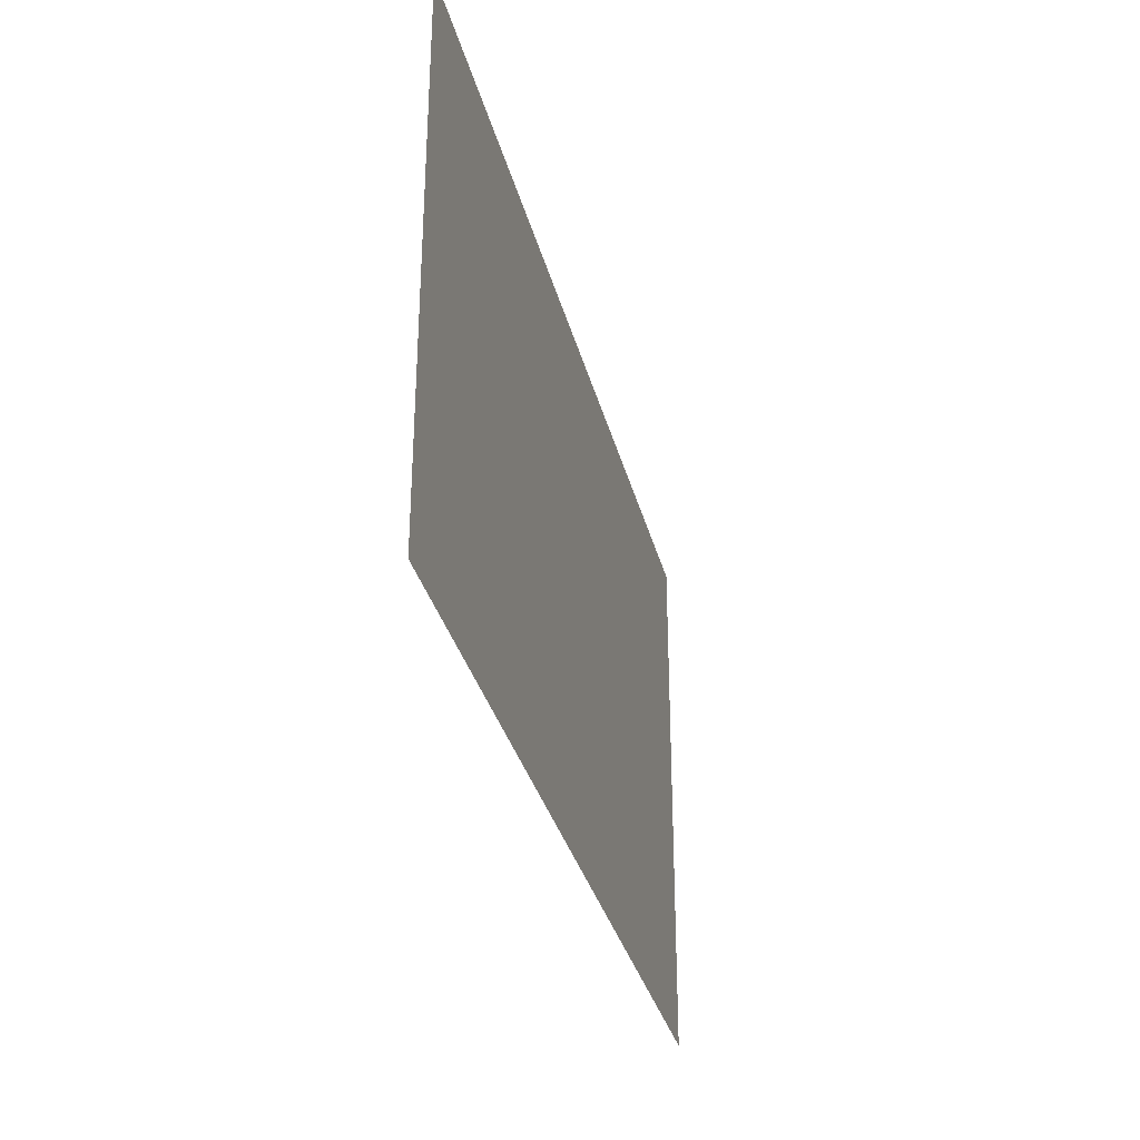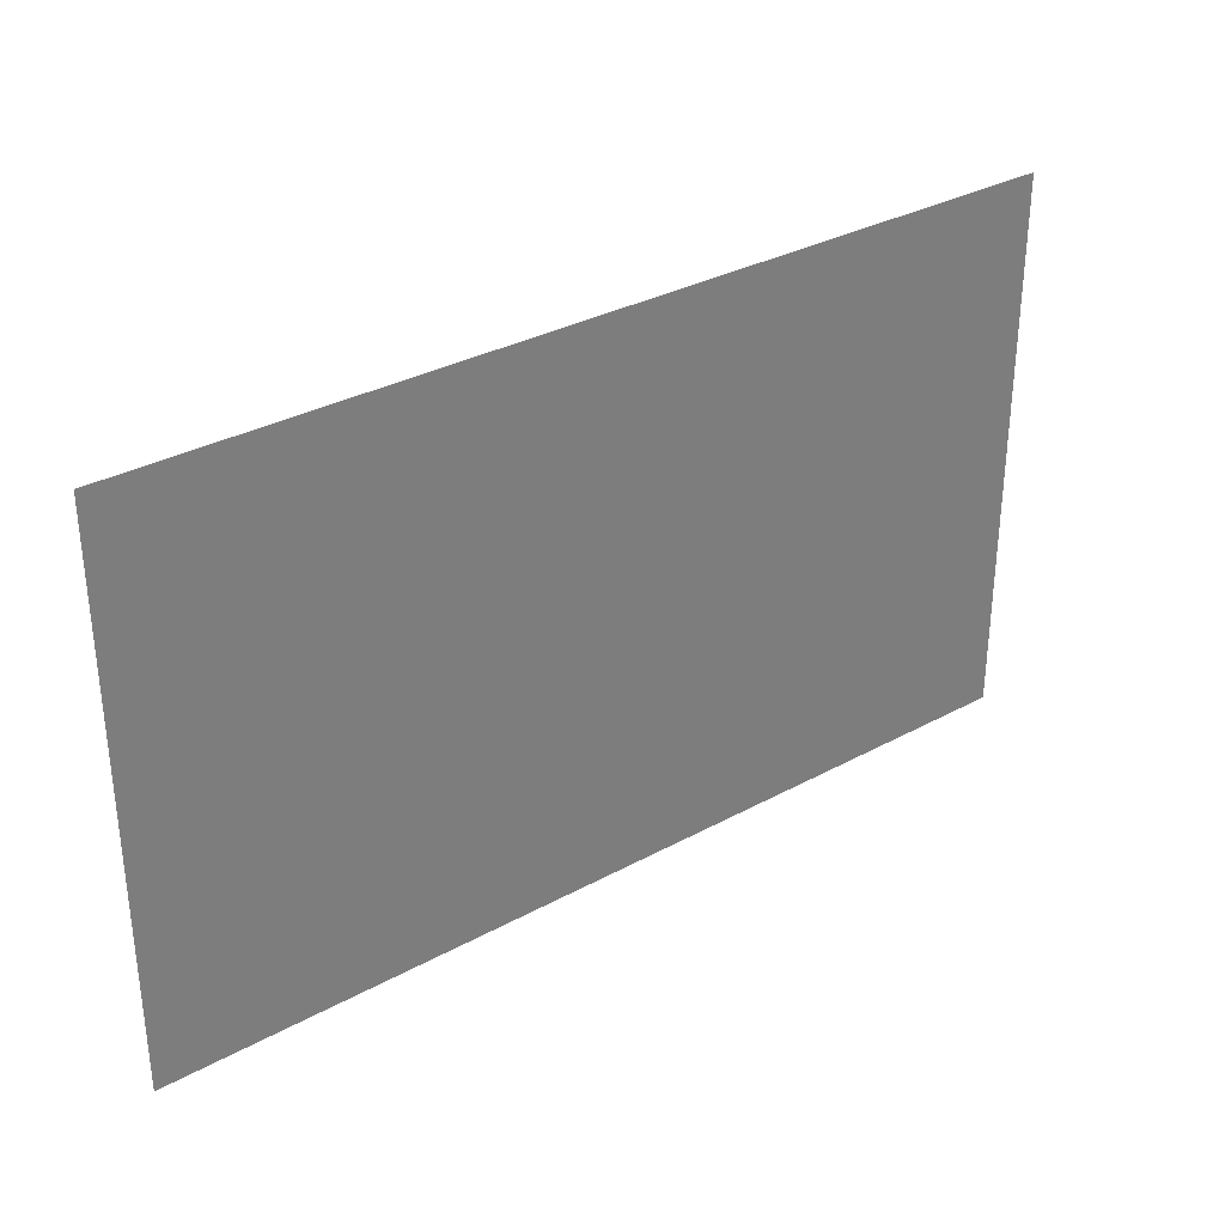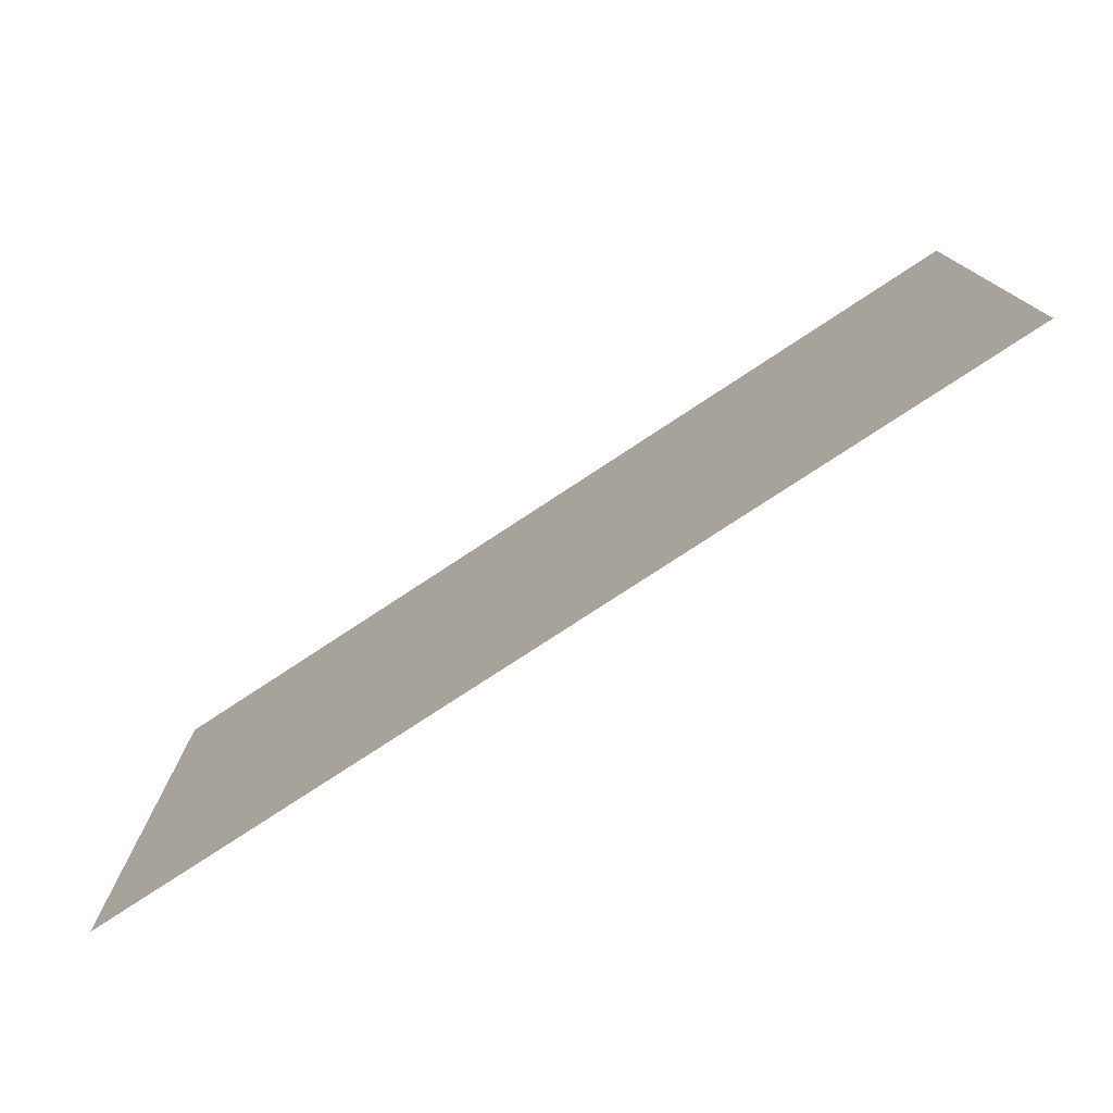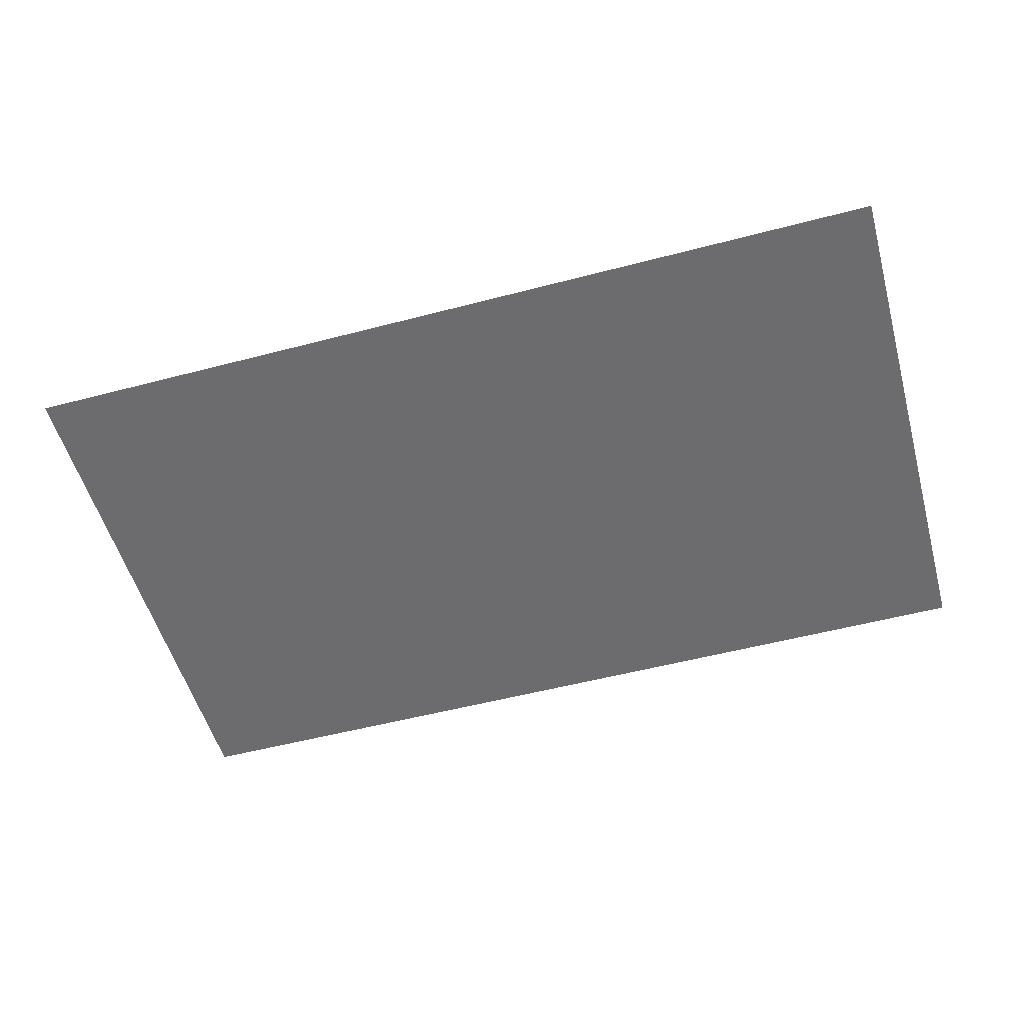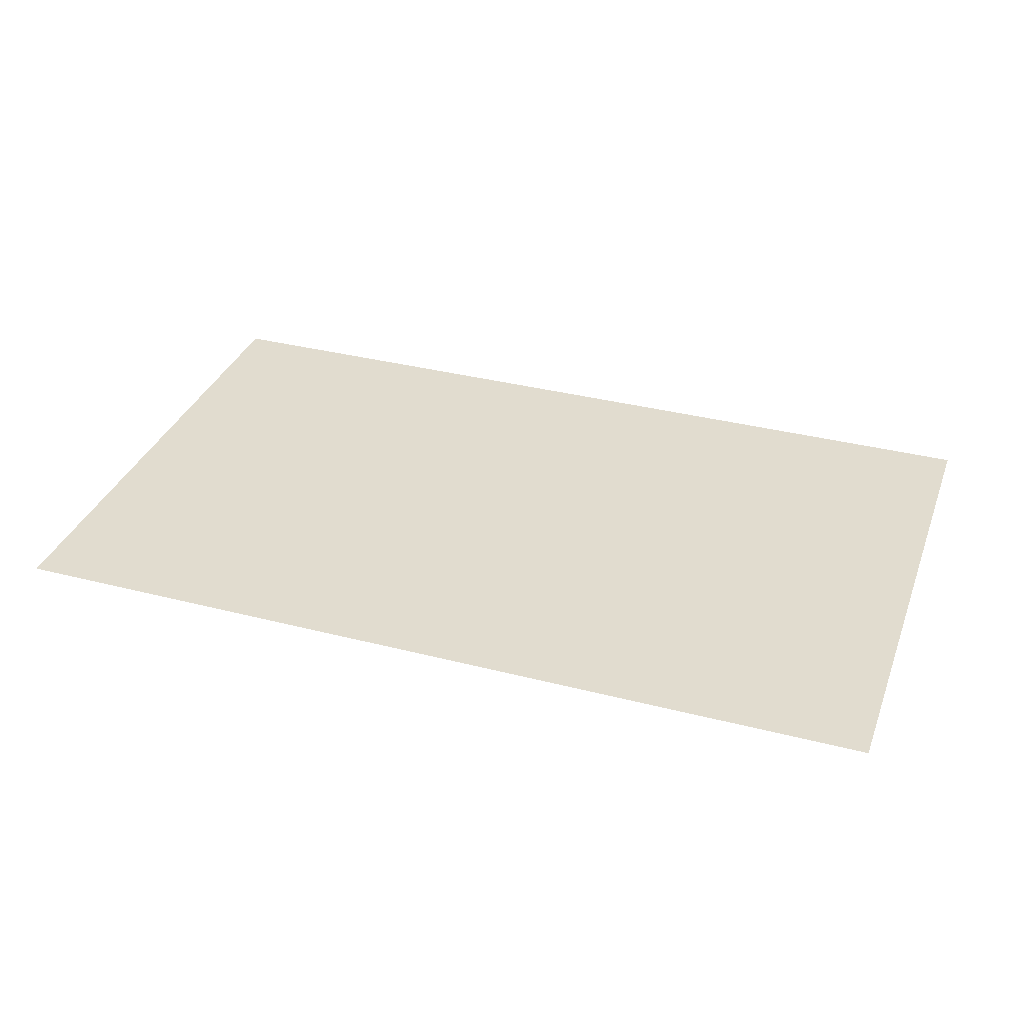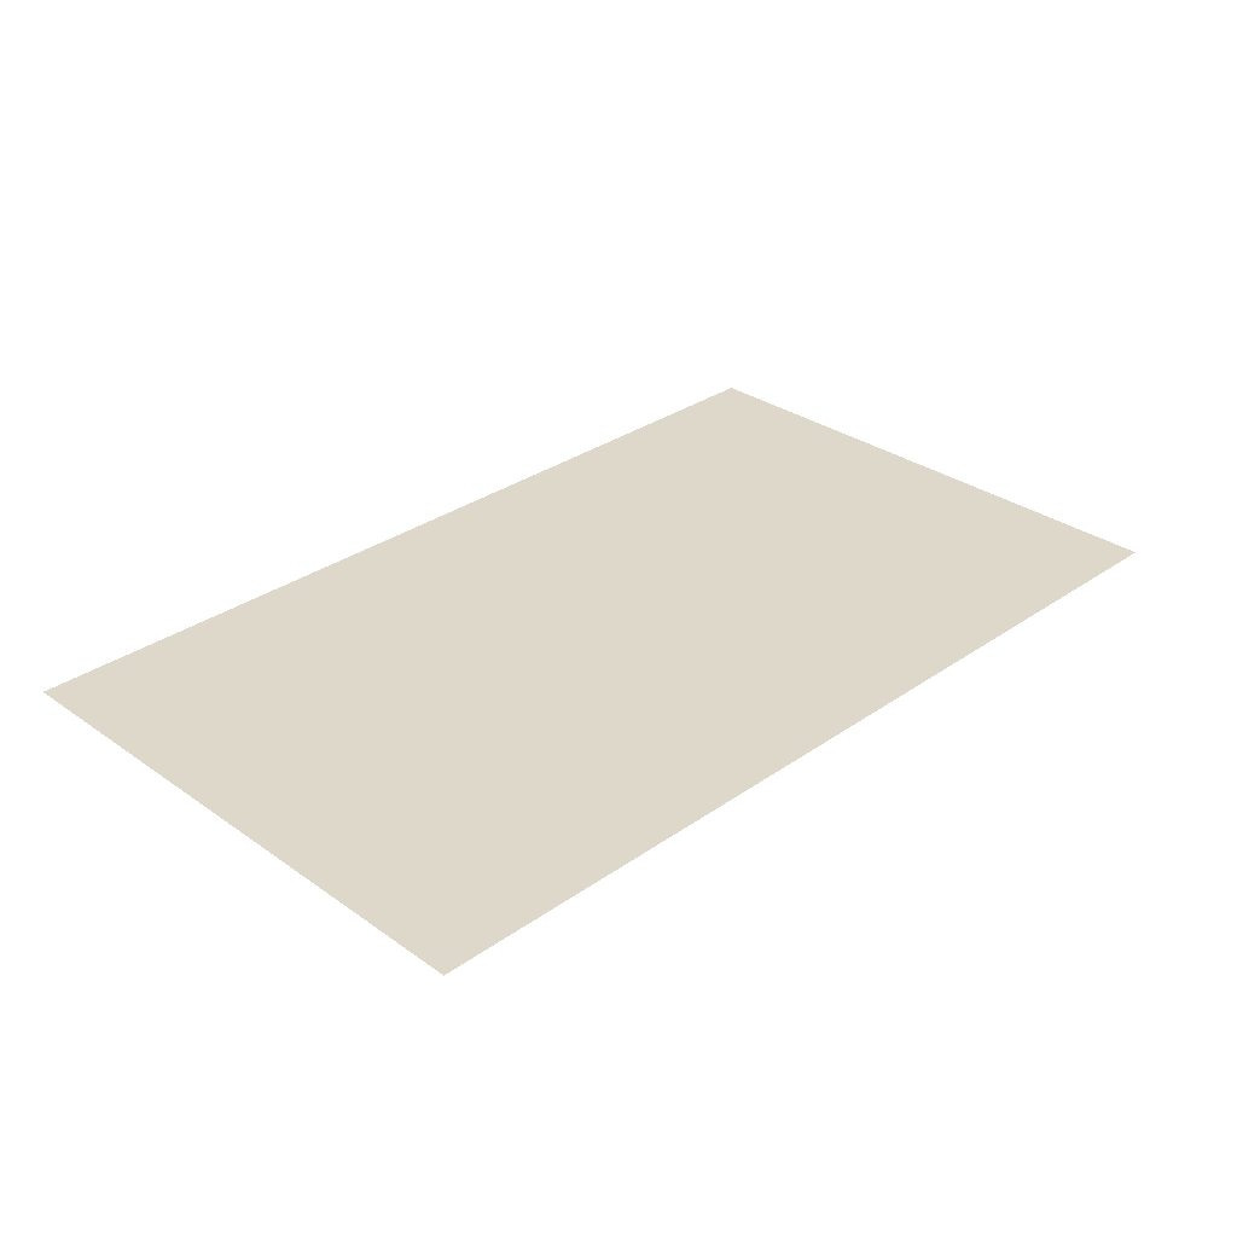
<metadata>
{"format":"obj","ext":"obj","renderer":"f3d","projection":"perspective","resolution":1024,"background":"white","views":[{"elev":-32.5,"azim":103.6,"up":"+Y"},{"elev":32.4,"azim":-37.3,"up":"+Y"},{"elev":-76.9,"azim":33.4,"up":"+Y"},{"elev":-53.8,"azim":-164.4,"up":"+Z"},{"elev":34.5,"azim":-160.9,"up":"+Z"},{"elev":31.0,"azim":135.1,"up":"+Z"}]}
</metadata>
<code>
v -3.84 -4.48 0
v -4.48 -4.48 0
v -4.48 -3.84 0
v -3.84 -3.84 0
v -4.48 -4.48 0
v -5.12 -4.48 0
v -5.12 -3.84 0
v -4.48 -3.84 0
v -5.12 -4.48 0
v -5.76 -4.48 0
v -5.76 -3.84 0
v -5.12 -3.84 0
v -5.76 -4.48 0
v -6.4 -4.48 0
v -6.4 -3.84 0
v -5.76 -3.84 0
v -6.4 -4.48 0
v -7.04 -4.48 0
v -7.04 -3.84 0
v -6.4 -3.84 0
v -7.04 -4.48 0
v -7.68 -4.48 0
v -7.68 -3.84 0
v -7.04 -3.84 0
v -7.68 -4.48 0
v -8.32 -4.48 0
v -8.32 -3.84 0
v -7.68 -3.84 0
v -8.32 -4.48 0
v -8.96 -4.48 0
v -8.96 -3.84 0
v -8.32 -3.84 0
v -8.96 -4.48 0
v -9.6 -4.48 0
v -9.6 -3.84 0
v -8.96 -3.84 0
v -9.6 -4.48 0
v -10.24 -4.48 0
v -10.24 -3.84 0
v -9.6 -3.84 0
v -3.84 -5.12 0
v -4.48 -5.12 0
v -4.48 -4.48 0
v -3.84 -4.48 0
v -4.48 -5.12 0
v -5.12 -5.12 0
v -5.12 -4.48 0
v -4.48 -4.48 0
v -5.12 -5.12 0
v -5.76 -5.12 0
v -5.76 -4.48 0
v -5.12 -4.48 0
v -5.76 -5.12 0
v -6.4 -5.12 0
v -6.4 -4.48 0
v -5.76 -4.48 0
v -6.4 -5.12 0
v -7.04 -5.12 0
v -7.04 -4.48 0
v -6.4 -4.48 0
v -7.04 -5.12 0
v -7.68 -5.12 0
v -7.68 -4.48 0
v -7.04 -4.48 0
v -7.68 -5.12 0
v -8.32 -5.12 0
v -8.32 -4.48 0
v -7.68 -4.48 0
v -8.32 -5.12 0
v -8.96 -5.12 0
v -8.96 -4.48 0
v -8.32 -4.48 0
v -8.96 -5.12 0
v -9.6 -5.12 0
v -9.6 -4.48 0
v -8.96 -4.48 0
v -9.6 -5.12 0
v -10.24 -5.12 0
v -10.24 -4.48 0
v -9.6 -4.48 0
v -3.84 -5.76 0
v -4.48 -5.76 0
v -4.48 -5.12 0
v -3.84 -5.12 0
v -4.48 -5.76 0
v -5.12 -5.76 0
v -5.12 -5.12 0
v -4.48 -5.12 0
v -5.12 -5.76 0
v -5.76 -5.76 0
v -5.76 -5.12 0
v -5.12 -5.12 0
v -5.76 -5.76 0
v -6.4 -5.76 0
v -6.4 -5.12 0
v -5.76 -5.12 0
v -6.4 -5.76 0
v -7.04 -5.76 0
v -7.04 -5.12 0
v -6.4 -5.12 0
v -7.04 -5.76 0
v -7.68 -5.76 0
v -7.68 -5.12 0
v -7.04 -5.12 0
v -7.68 -5.76 0
v -8.32 -5.76 0
v -8.32 -5.12 0
v -7.68 -5.12 0
v -8.32 -5.76 0
v -8.96 -5.76 0
v -8.96 -5.12 0
v -8.32 -5.12 0
v -8.96 -5.76 0
v -9.6 -5.76 0
v -9.6 -5.12 0
v -8.96 -5.12 0
v -9.6 -5.76 0
v -10.24 -5.76 0
v -10.24 -5.12 0
v -9.6 -5.12 0
v -3.84 -6.4 0
v -4.48 -6.4 0
v -4.48 -5.76 0
v -3.84 -5.76 0
v -4.48 -6.4 0
v -5.12 -6.4 0
v -5.12 -5.76 0
v -4.48 -5.76 0
v -5.12 -6.4 0
v -5.76 -6.4 0
v -5.76 -5.76 0
v -5.12 -5.76 0
v -5.76 -6.4 0
v -6.4 -6.4 0
v -6.4 -5.76 0
v -5.76 -5.76 0
v -6.4 -6.4 0
v -7.04 -6.4 0
v -7.04 -5.76 0
v -6.4 -5.76 0
v -7.04 -6.4 0
v -7.68 -6.4 0
v -7.68 -5.76 0
v -7.04 -5.76 0
v -7.68 -6.4 0
v -8.32 -6.4 0
v -8.32 -5.76 0
v -7.68 -5.76 0
v -8.32 -6.4 0
v -8.96 -6.4 0
v -8.96 -5.76 0
v -8.32 -5.76 0
v -8.96 -6.4 0
v -9.6 -6.4 0
v -9.6 -5.76 0
v -8.96 -5.76 0
v -9.6 -6.4 0
v -10.24 -6.4 0
v -10.24 -5.76 0
v -9.6 -5.76 0
v -3.84 -7.04 0
v -4.48 -7.04 0
v -4.48 -6.4 0
v -3.84 -6.4 0
v -4.48 -7.04 0
v -5.12 -7.04 0
v -5.12 -6.4 0
v -4.48 -6.4 0
v -5.12 -7.04 0
v -5.76 -7.04 0
v -5.76 -6.4 0
v -5.12 -6.4 0
v -5.76 -7.04 0
v -6.4 -7.04 0
v -6.4 -6.4 0
v -5.76 -6.4 0
v -6.4 -7.04 0
v -7.04 -7.04 0
v -7.04 -6.4 0
v -6.4 -6.4 0
v -7.04 -7.04 0
v -7.68 -7.04 0
v -7.68 -6.4 0
v -7.04 -6.4 0
v -7.68 -7.04 0
v -8.32 -7.04 0
v -8.32 -6.4 0
v -7.68 -6.4 0
v -8.32 -7.04 0
v -8.96 -7.04 0
v -8.96 -6.4 0
v -8.32 -6.4 0
v -8.96 -7.04 0
v -9.6 -7.04 0
v -9.6 -6.4 0
v -8.96 -6.4 0
v -9.6 -7.04 0
v -10.24 -7.04 0
v -10.24 -6.4 0
v -9.6 -6.4 0
v -3.84 -7.68 0
v -4.48 -7.68 0
v -4.48 -7.04 0
v -3.84 -7.04 0
v -4.48 -7.68 0
v -5.12 -7.68 0
v -5.12 -7.04 0
v -4.48 -7.04 0
v -5.12 -7.68 0
v -5.76 -7.68 0
v -5.76 -7.04 0
v -5.12 -7.04 0
v -5.76 -7.68 0
v -6.4 -7.68 0
v -6.4 -7.04 0
v -5.76 -7.04 0
v -6.4 -7.68 0
v -7.04 -7.68 0
v -7.04 -7.04 0
v -6.4 -7.04 0
v -7.04 -7.68 0
v -7.68 -7.68 0
v -7.68 -7.04 0
v -7.04 -7.04 0
v -7.68 -7.68 0
v -8.32 -7.68 0
v -8.32 -7.04 0
v -7.68 -7.04 0
v -8.32 -7.68 0
v -8.96 -7.68 0
v -8.96 -7.04 0
v -8.32 -7.04 0
v -8.96 -7.68 0
v -9.6 -7.68 0
v -9.6 -7.04 0
v -8.96 -7.04 0
v -9.6 -7.68 0
v -10.24 -7.68 0
v -10.24 -7.04 0
v -9.6 -7.04 0
g Test22_mesh_0099
f 1 2 3 4
f 5 6 7 8
f 9 10 11 12
f 13 14 15 16
f 17 18 19 20
f 21 22 23 24
f 25 26 27 28
f 29 30 31 32
f 33 34 35 36
f 37 38 39 40
f 41 42 43 44
f 45 46 47 48
f 49 50 51 52
f 53 54 55 56
f 57 58 59 60
f 61 62 63 64
f 65 66 67 68
f 69 70 71 72
f 73 74 75 76
f 77 78 79 80
f 81 82 83 84
f 85 86 87 88
f 89 90 91 92
f 93 94 95 96
f 97 98 99 100
f 101 102 103 104
f 105 106 107 108
f 109 110 111 112
f 113 114 115 116
f 117 118 119 120
f 121 122 123 124
f 125 126 127 128
f 129 130 131 132
f 133 134 135 136
f 137 138 139 140
f 141 142 143 144
f 145 146 147 148
f 149 150 151 152
f 153 154 155 156
f 157 158 159 160
f 161 162 163 164
f 165 166 167 168
f 169 170 171 172
f 173 174 175 176
f 177 178 179 180
f 181 182 183 184
f 185 186 187 188
f 189 190 191 192
f 193 194 195 196
f 197 198 199 200
f 201 202 203 204
f 205 206 207 208
f 209 210 211 212
f 213 214 215 216
f 217 218 219 220
f 221 222 223 224
f 225 226 227 228
f 229 230 231 232
f 233 234 235 236
f 237 238 239 240

</code>
